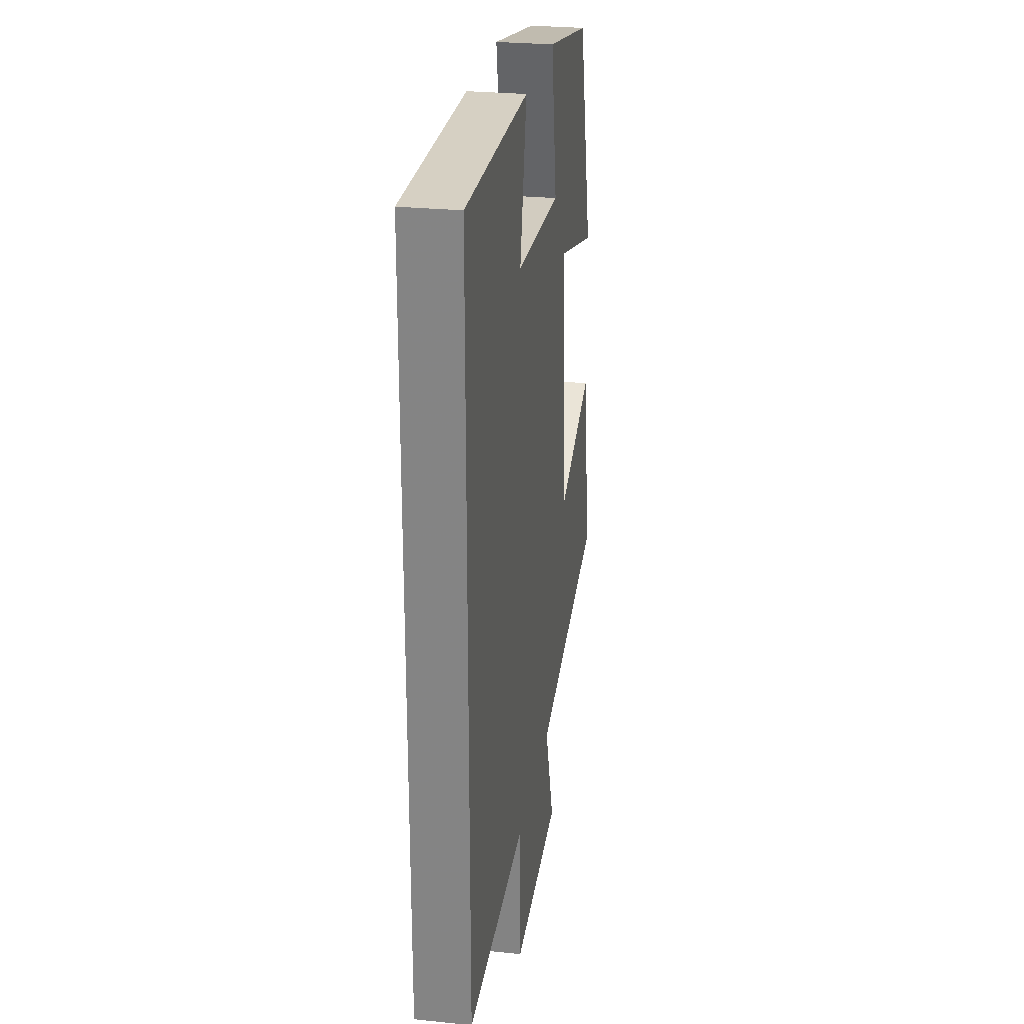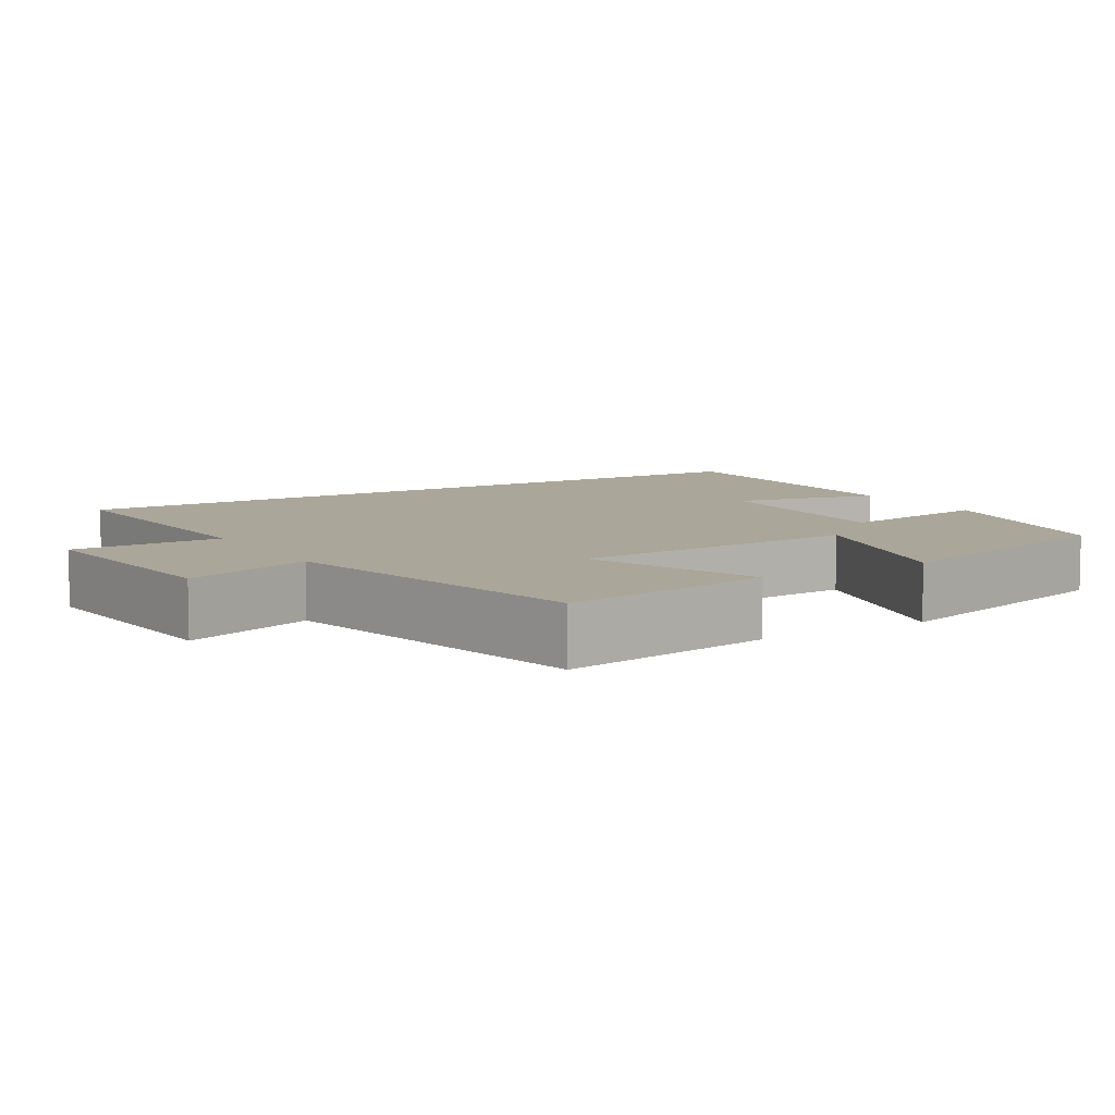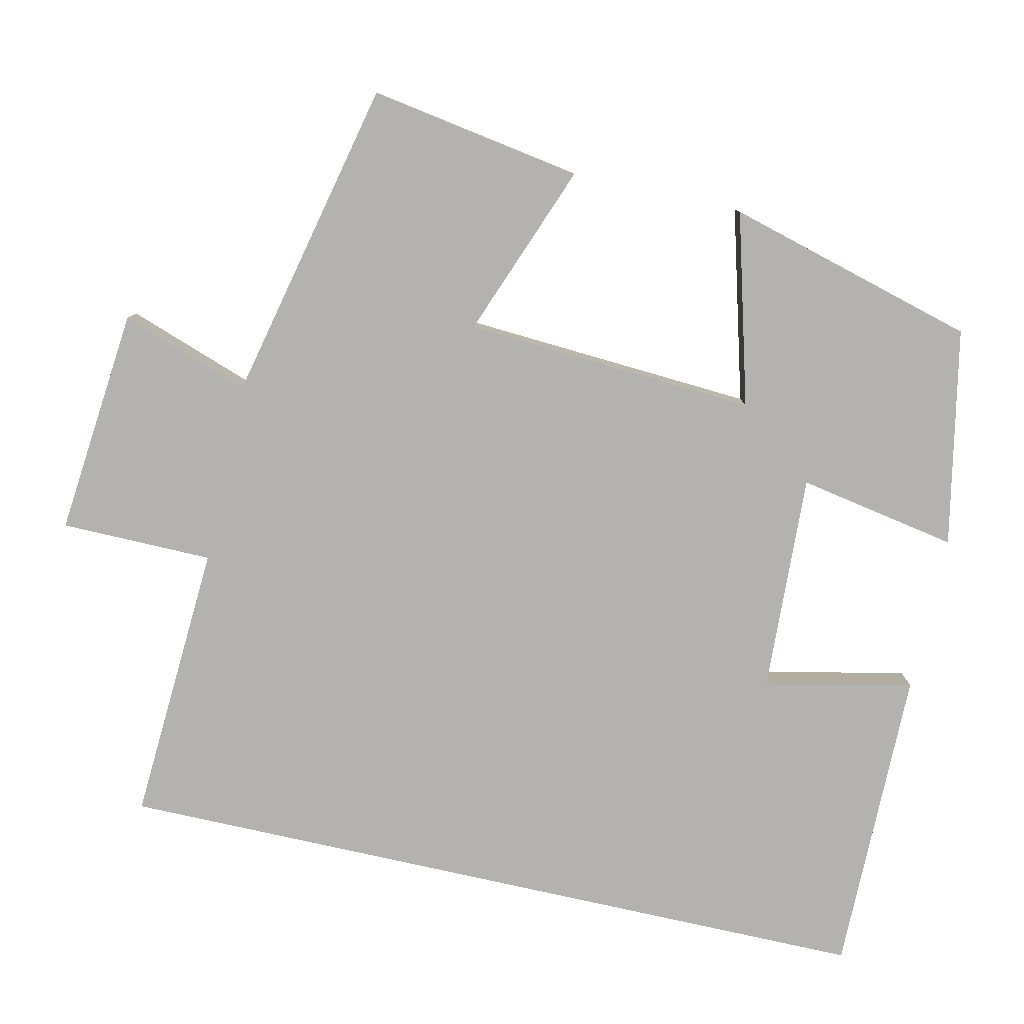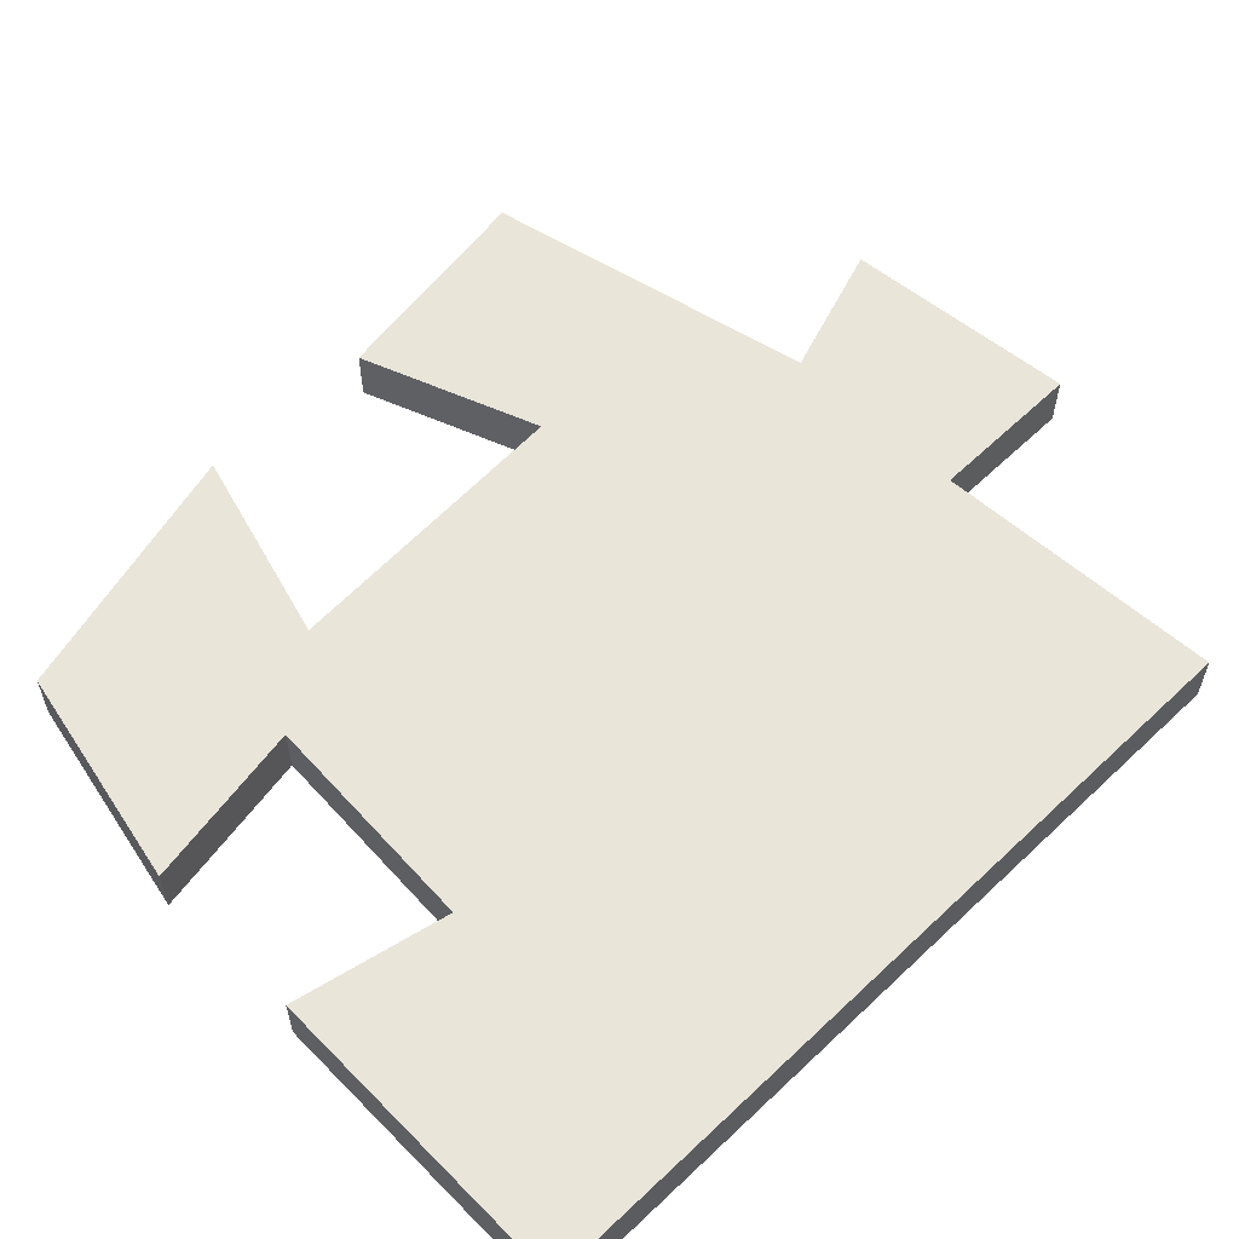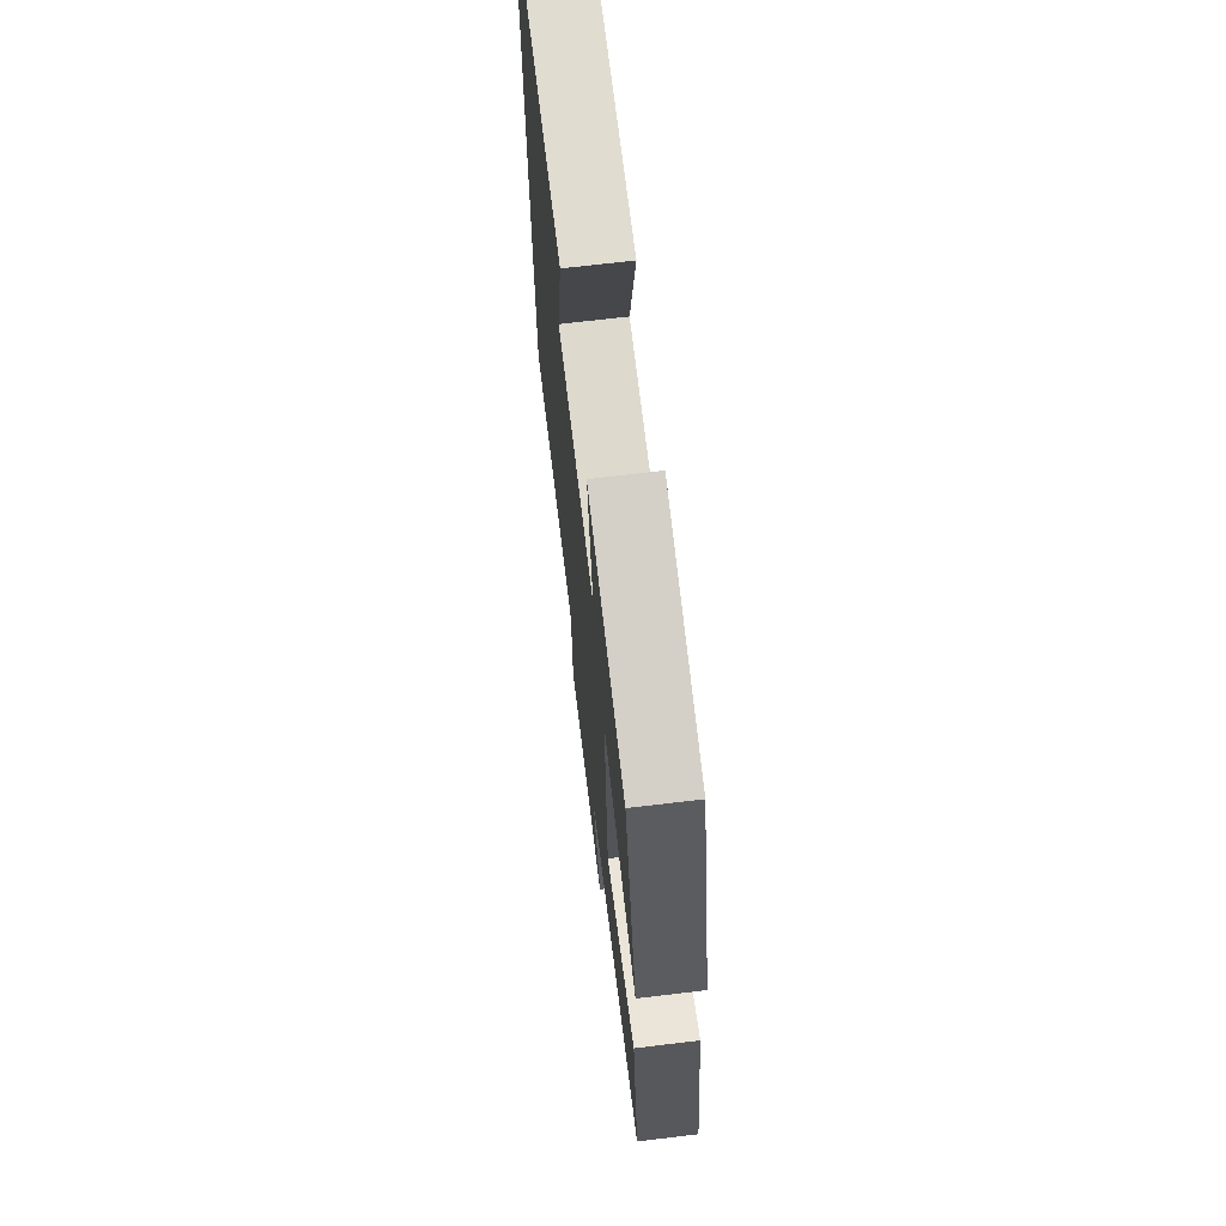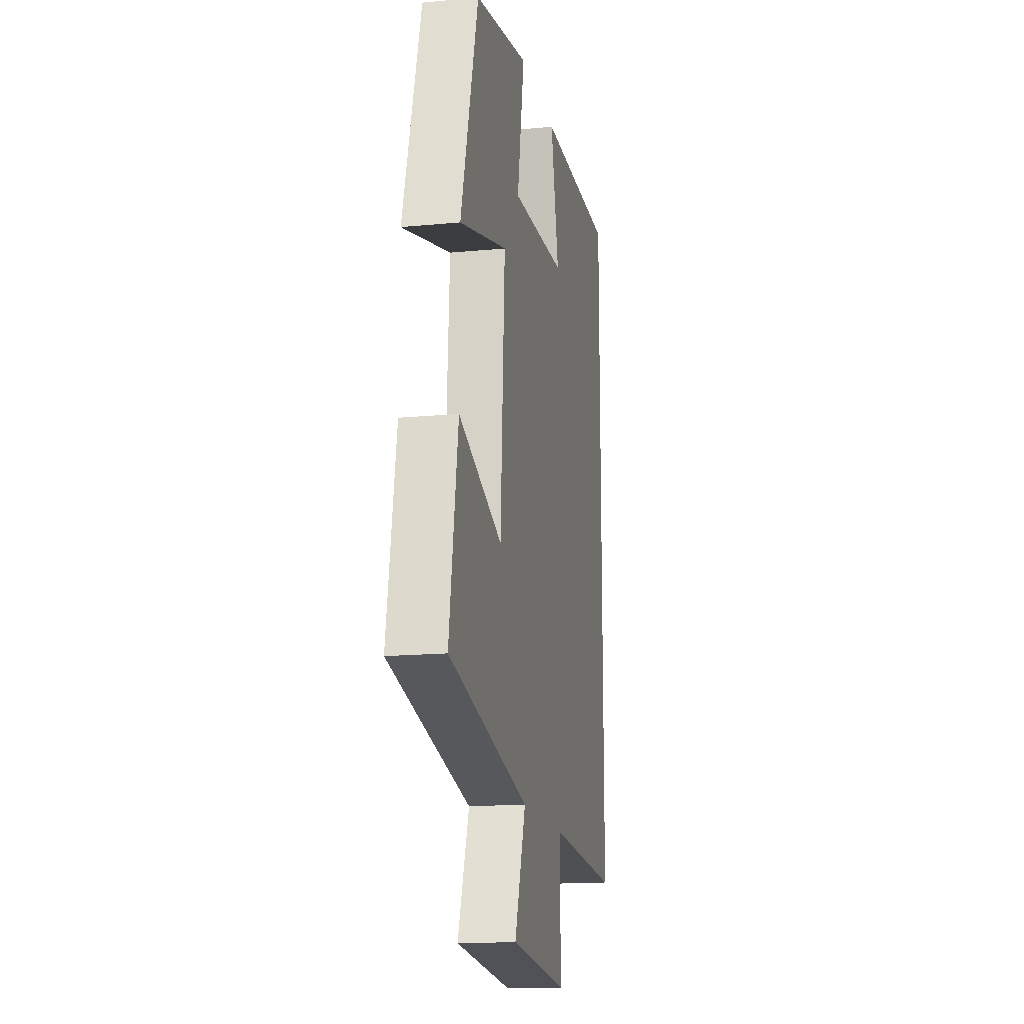
<metadata>
{"format":"obj","ext":"obj","renderer":"f3d","projection":"perspective","resolution":1024,"background":"white","views":[{"elev":26.9,"azim":99.1,"up":"+Z"},{"elev":7.8,"azim":-121.1,"up":"+Y"},{"elev":-79.7,"azim":-102.6,"up":"+Y"},{"elev":57.8,"azim":45.7,"up":"+Y"},{"elev":69.3,"azim":-96.8,"up":"+Z"},{"elev":-15.8,"azim":-78.7,"up":"+Z"}]}
</metadata>
<code>
v 0.5 0.07 0.503
v 0.5 0.07 -0.522
v 0.126 0.07 -0.5
v 0.124 0.07 -0.702
v -0.178 0.07 -0.672
v -0.118 0.07 -0.5
v -0.547 0.07 -0.403
v -0.5 0.07 -0.12
v -0.269 0.07 -0.208
v -0.245 0.07 0.18
v -0.5 0.07 0.11
v -0.408 0.07 0.443
v -0.12 0.07 0.5
v -0.159 0.07 0.288
v 0.133 0.07 0.302
v 0.09 0.07 0.5
v 0.5 0 0.503
v 0.5 0 -0.522
v 0.126 0 -0.5
v 0.124 0 -0.702
v -0.178 0 -0.672
v -0.118 0 -0.5
v -0.547 0 -0.403
v -0.5 0 -0.12
v -0.269 0 -0.208
v -0.245 0 0.18
v -0.5 0 0.11
v -0.408 0 0.443
v -0.12 0 0.5
v -0.159 0 0.288
v 0.133 0 0.302
v 0.09 0 0.5
f 15 16 1 2
f 14 15 2 3
f 11 12 13 14
f 10 11 14
f 9 10 14 3
f 6 7 8 9
f 6 9 3 4
f 4 5 6
f 18 17 32 31
f 19 18 31 30
f 30 29 28 27
f 30 27 26
f 19 30 26 25
f 25 24 23 22
f 20 19 25 22
f 22 21 20
f 1 17 18 2
f 2 18 19 3
f 3 19 20 4
f 4 20 21 5
f 5 21 22 6
f 6 22 23 7
f 7 23 24 8
f 8 24 25 9
f 9 25 26 10
f 10 26 27 11
f 11 27 28 12
f 12 28 29 13
f 13 29 30 14
f 14 30 31 15
f 15 31 32 16
f 16 32 17 1

</code>
